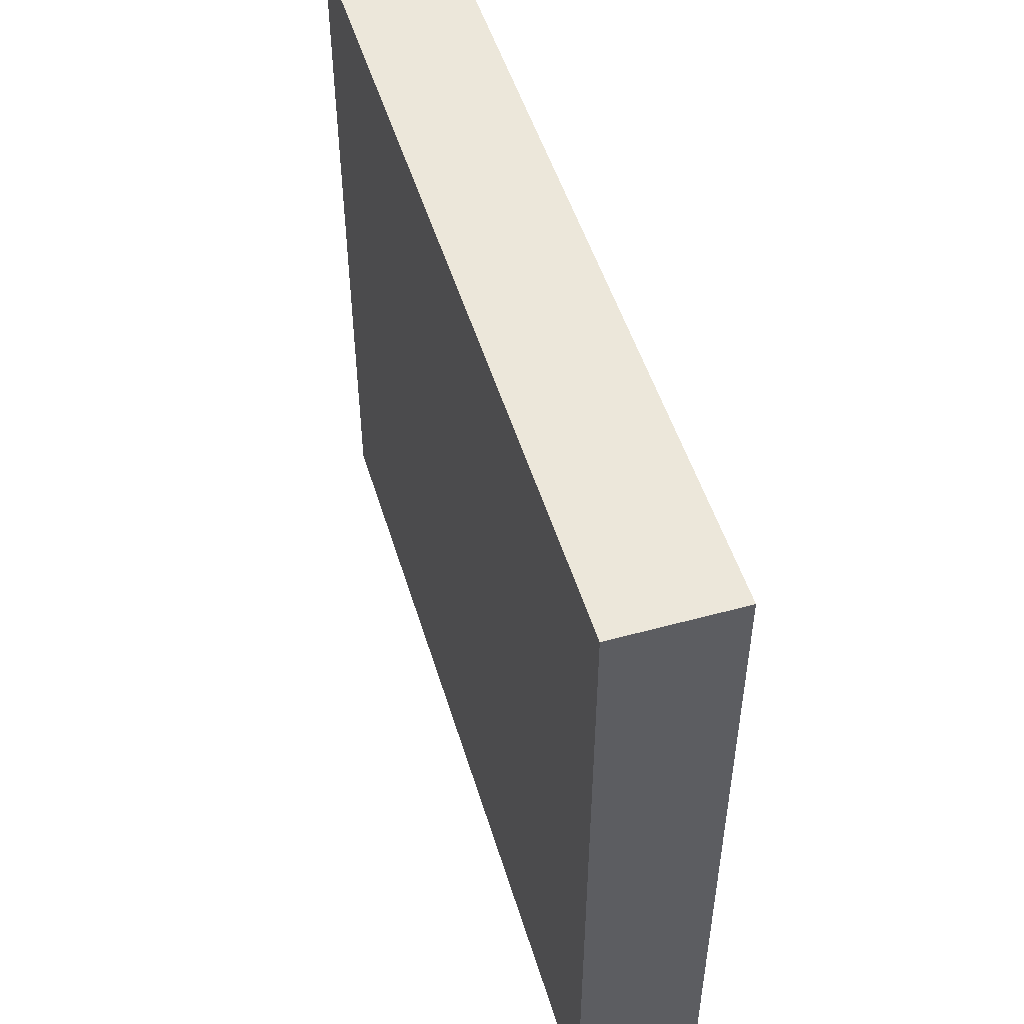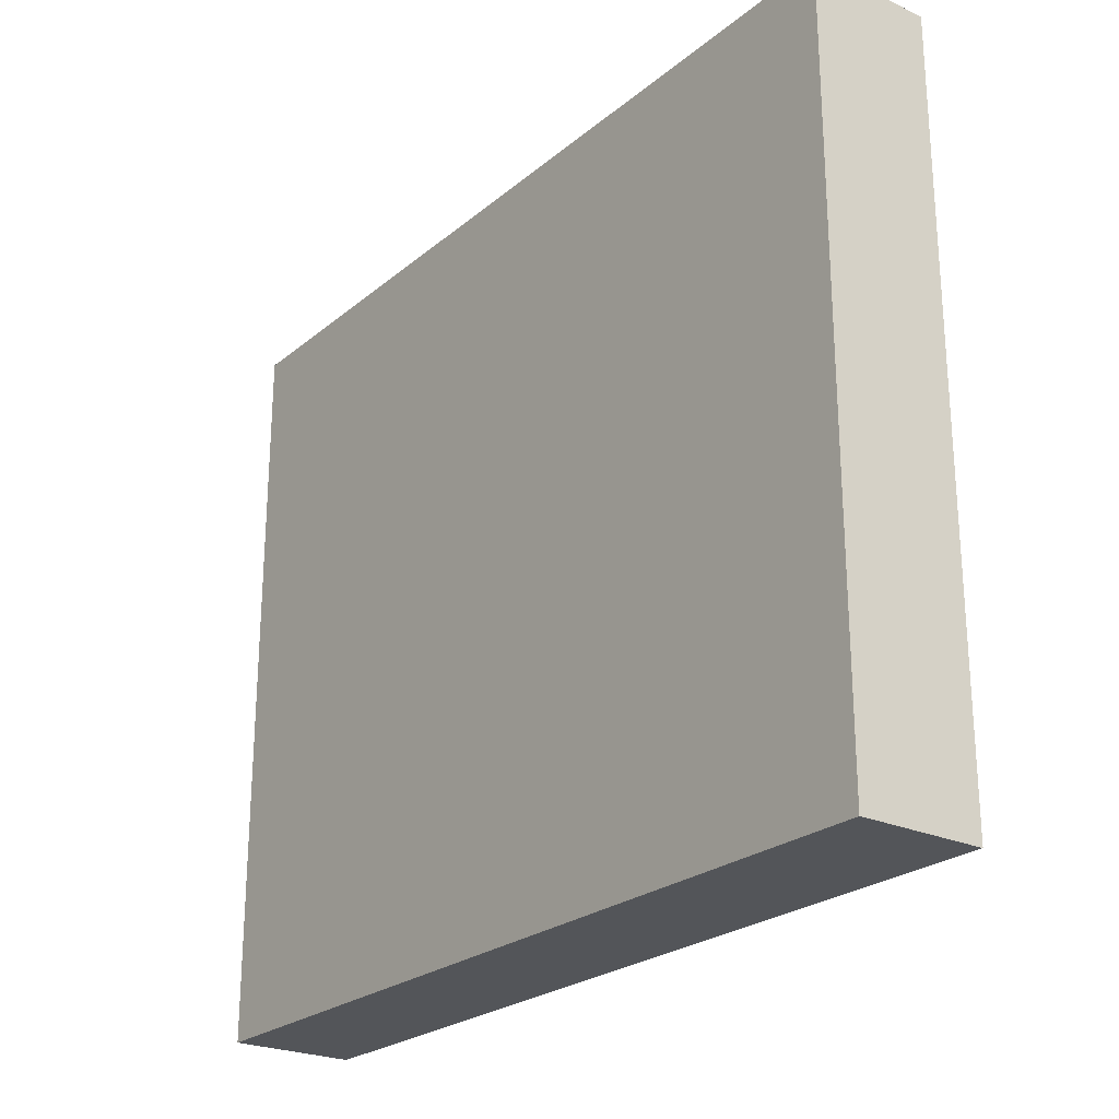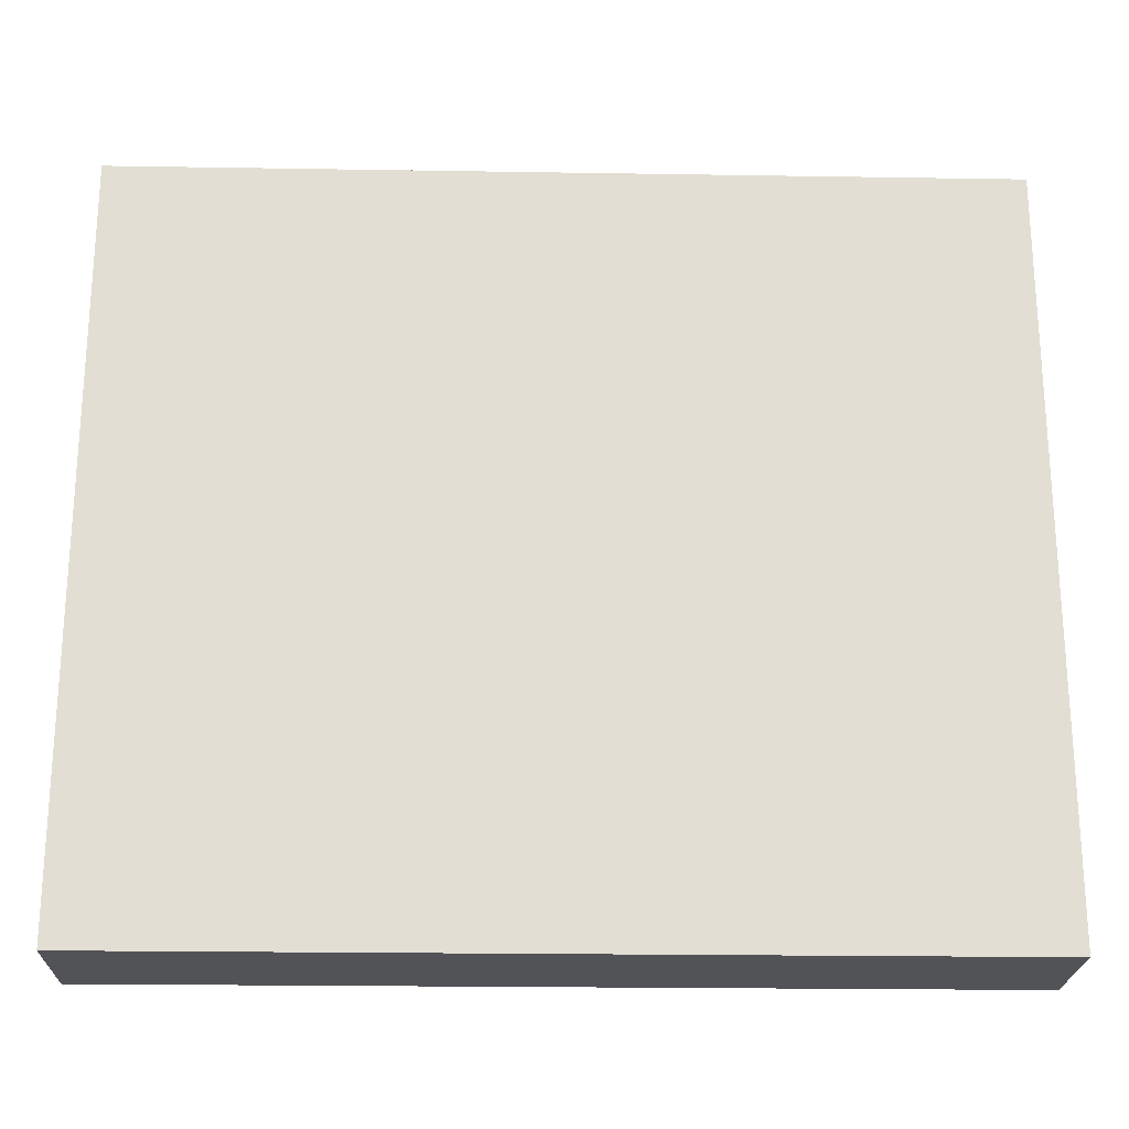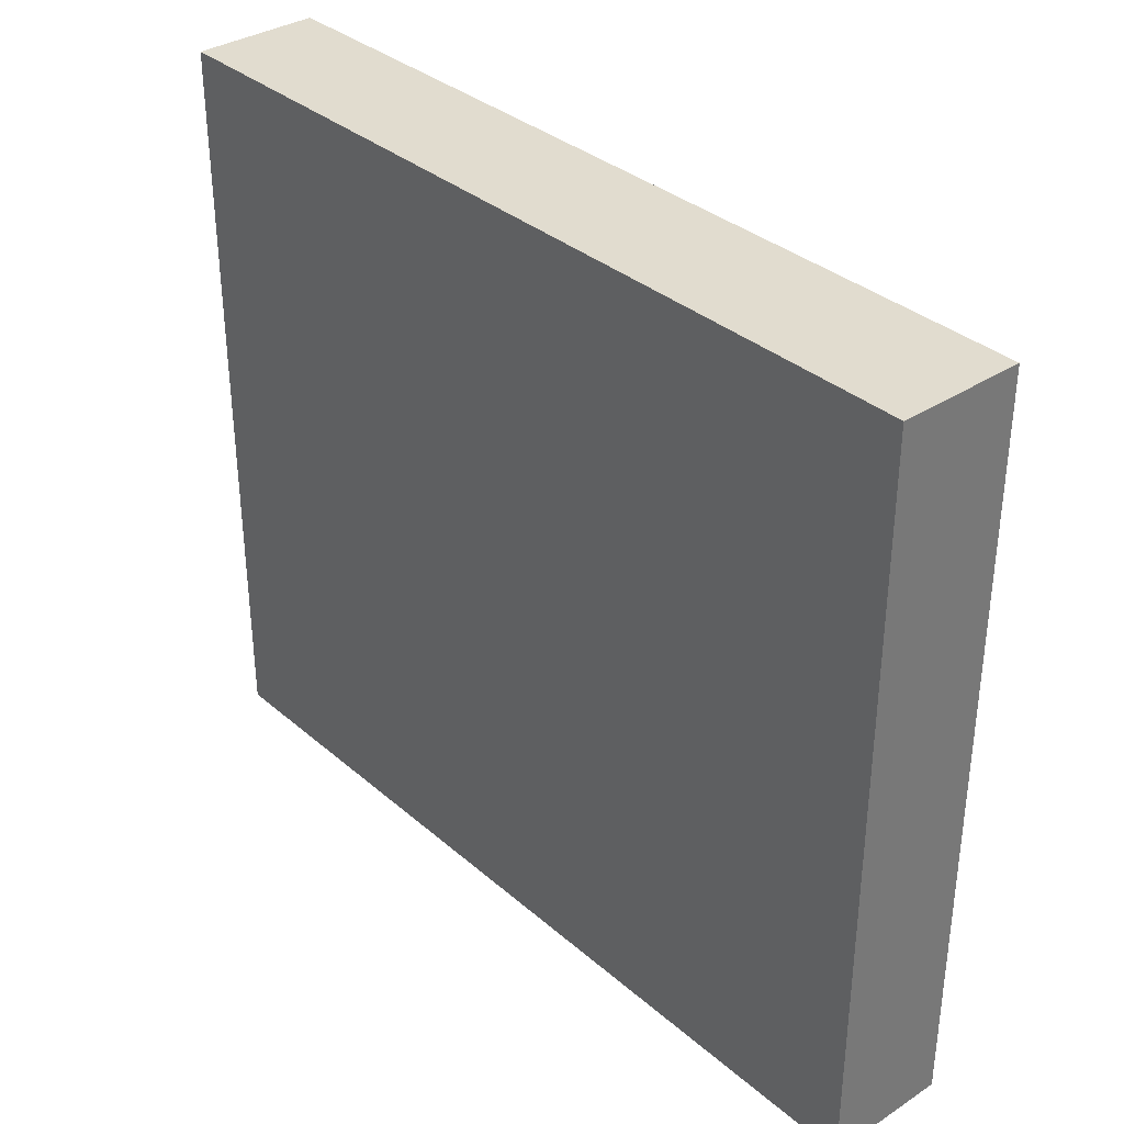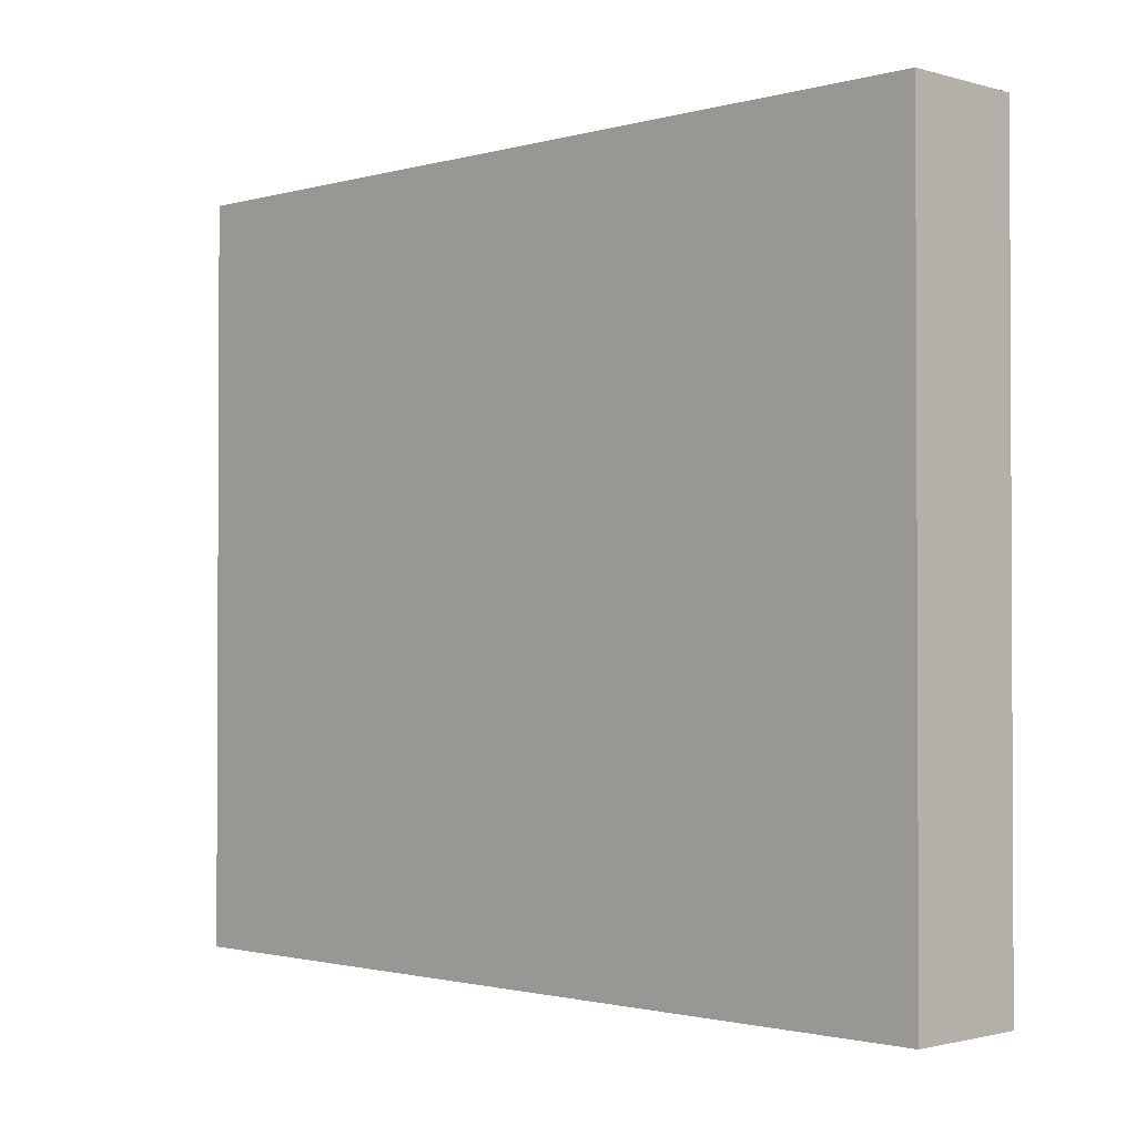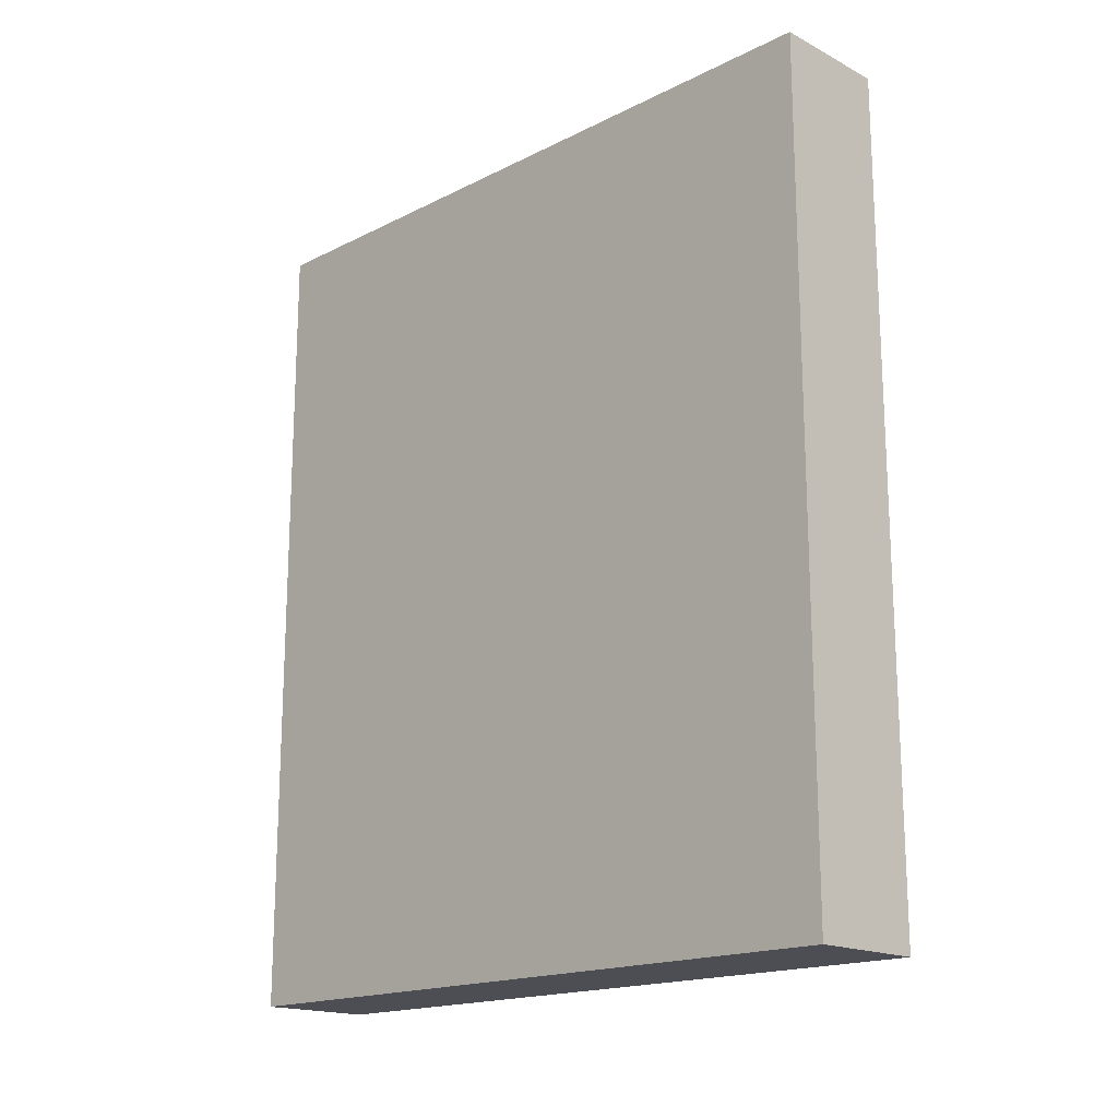
<metadata>
{"format":"obj","ext":"obj","renderer":"f3d","projection":"perspective","resolution":1024,"background":"white","views":[{"elev":50.4,"azim":-16.7,"up":"+Y"},{"elev":-24.3,"azim":143.0,"up":"+Y"},{"elev":-22.3,"azim":88.4,"up":"+Y"},{"elev":34.5,"azim":-41.1,"up":"+Y"},{"elev":-1.5,"azim":134.8,"up":"+Y"},{"elev":-17.4,"azim":134.6,"up":"+Z"}]}
</metadata>
<code>
v 752 2432 0
v 752 2528 0
v 768 2432 0
v 768 2528 0
v 768 2432 -112
v 768 2528 -112
v 752 2432 -112
v 752 2528 -112
v 752 2464 -80
v 752 2496 -80
v 752 2464 -48
v 752 2496 -48
v 752 2496 0
v 752 2464 0
v 752 2496 -112
v 752 2464 -112
f 3 2 1
f 3 4 2
f 7 6 5
f 7 8 6
f 8 4 6
f 8 2 4
f 7 3 1
f 7 5 3
f 11 10 9
f 11 12 10
f 12 14 13
f 12 11 14
f 15 2 8
f 15 13 2
f 7 14 16
f 7 1 14
f 9 15 16
f 9 10 15
f 5 4 3
f 5 6 4

</code>
